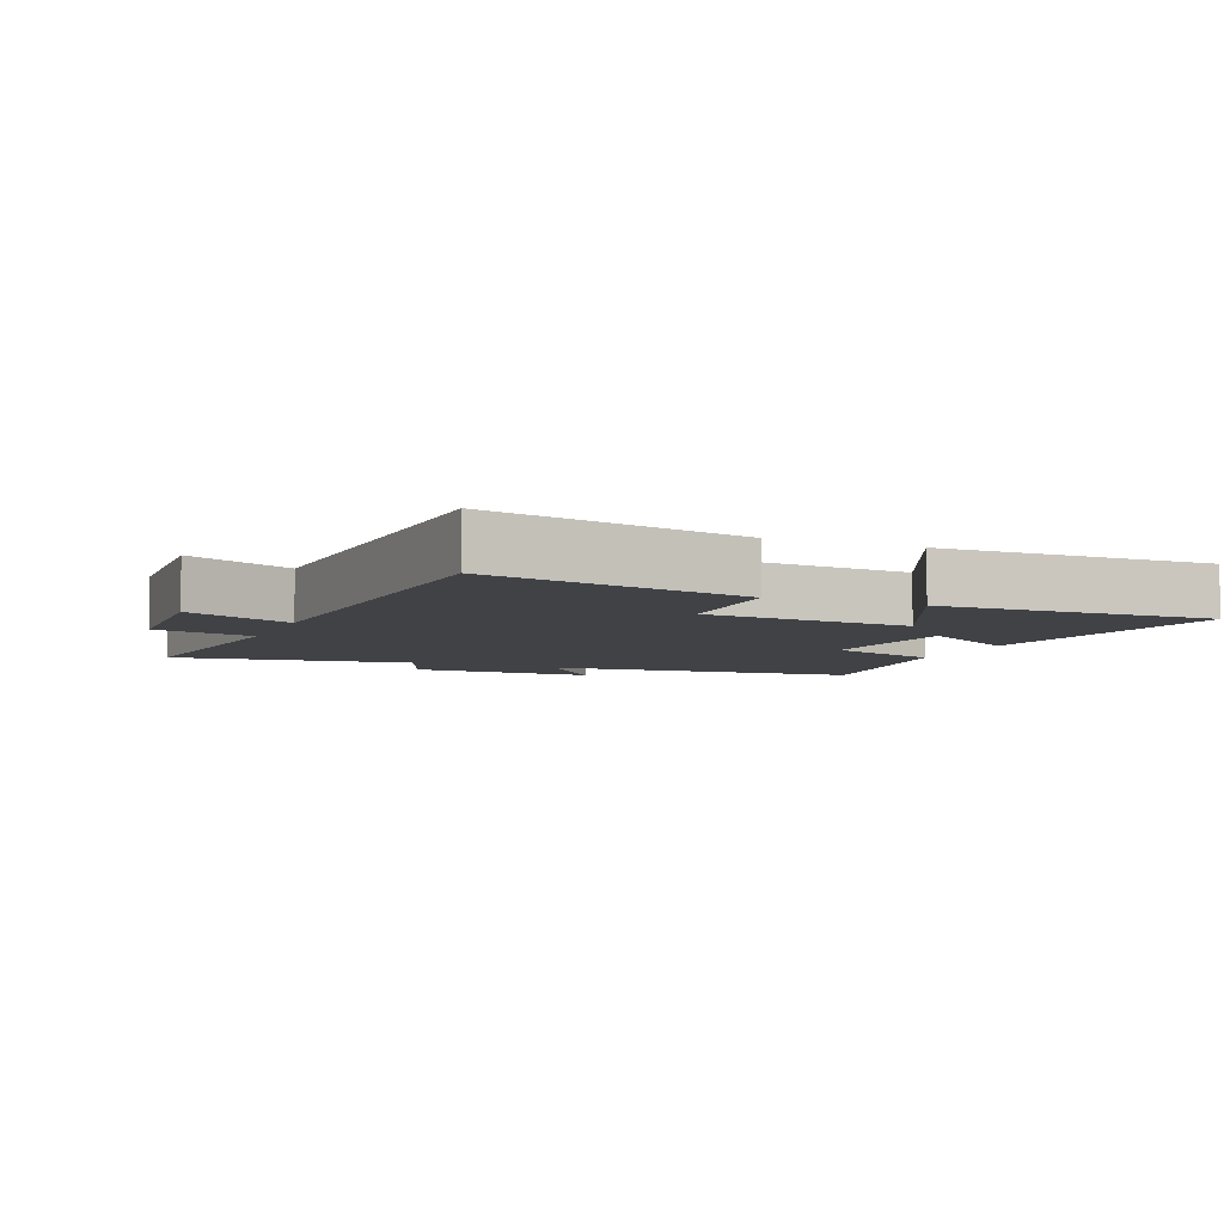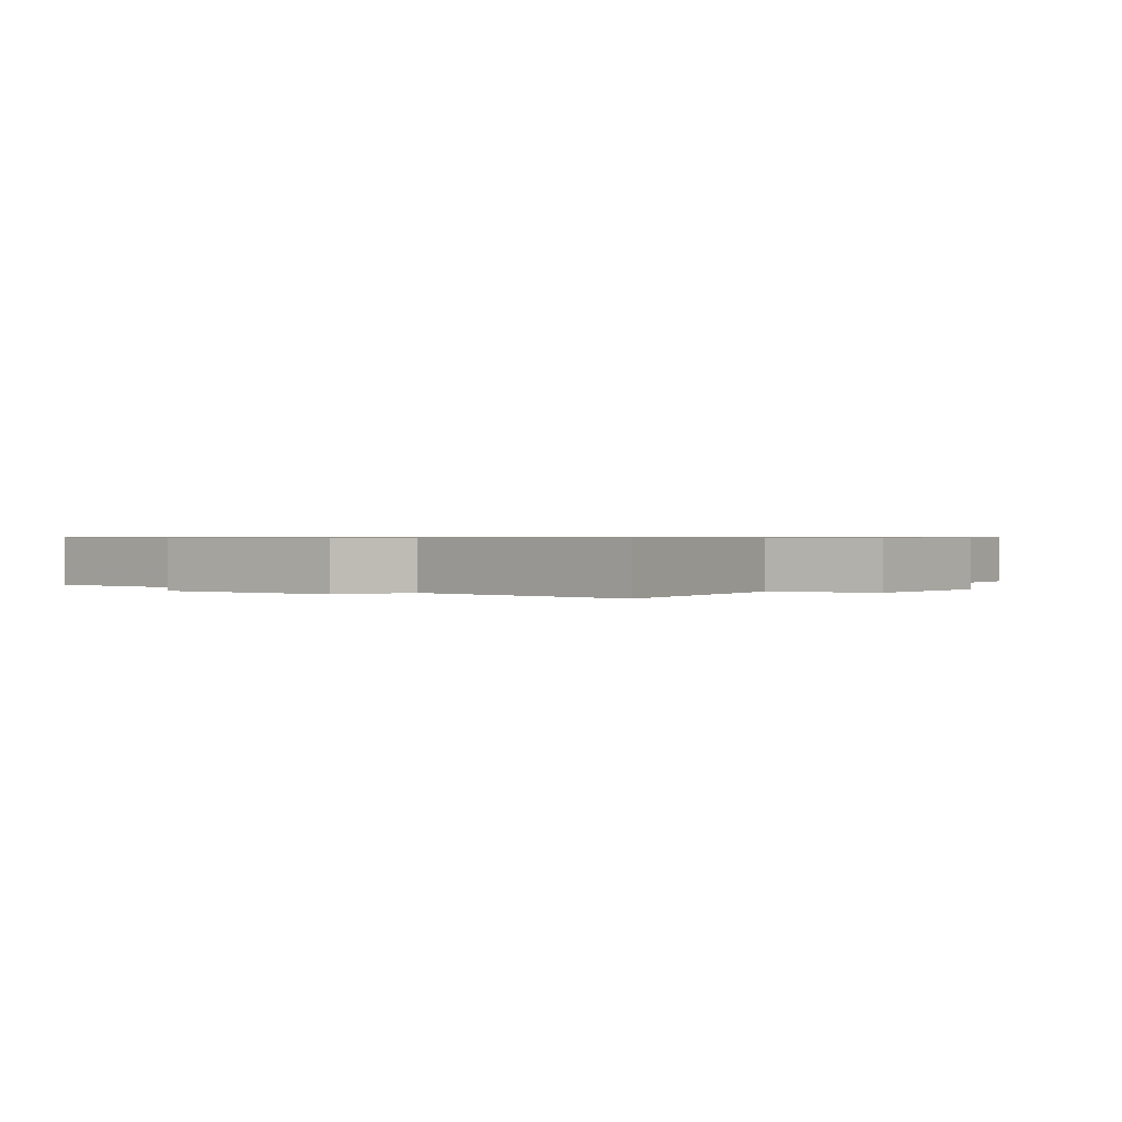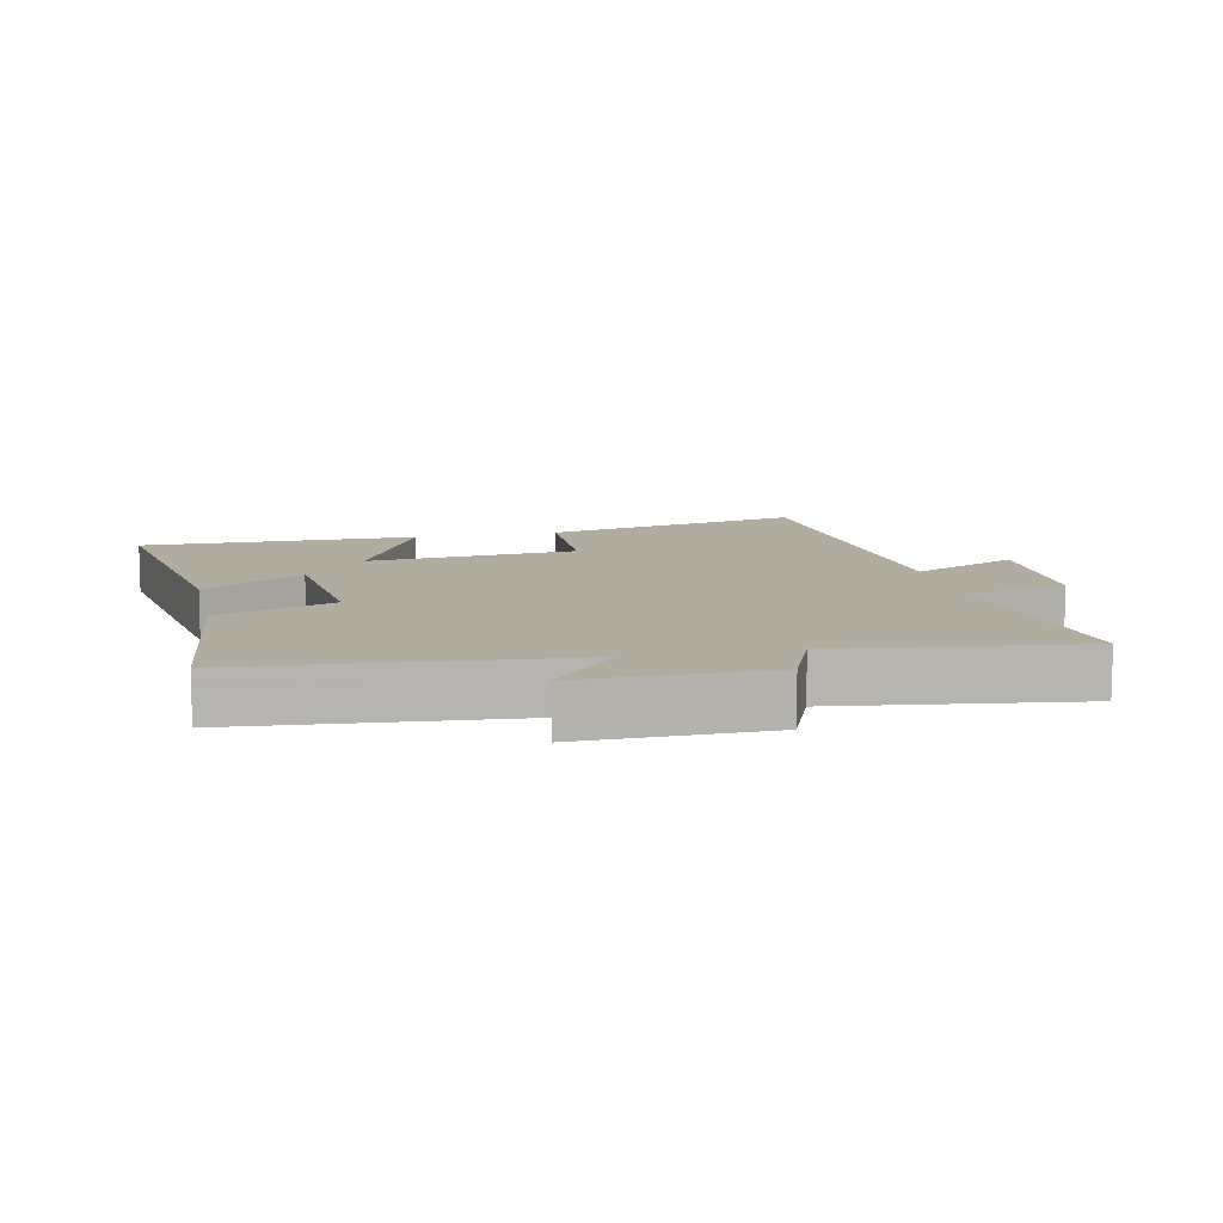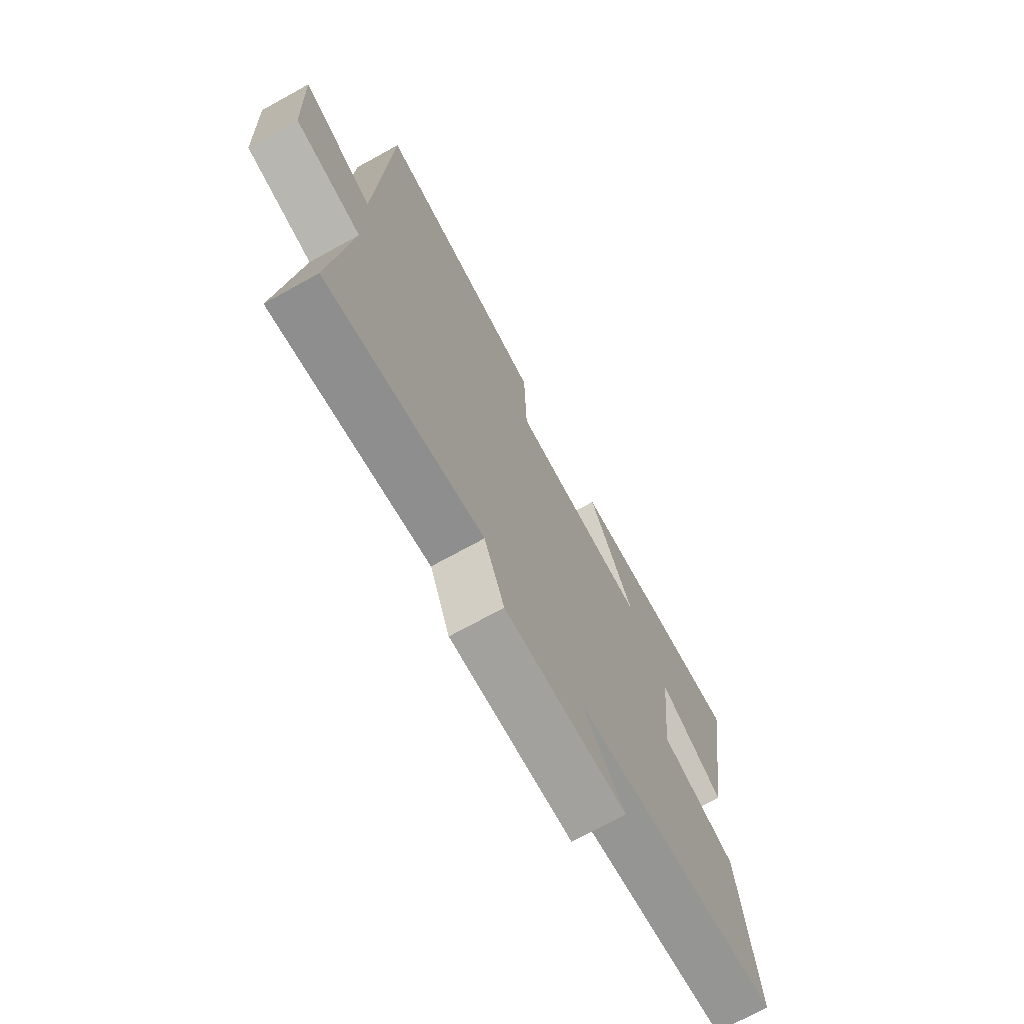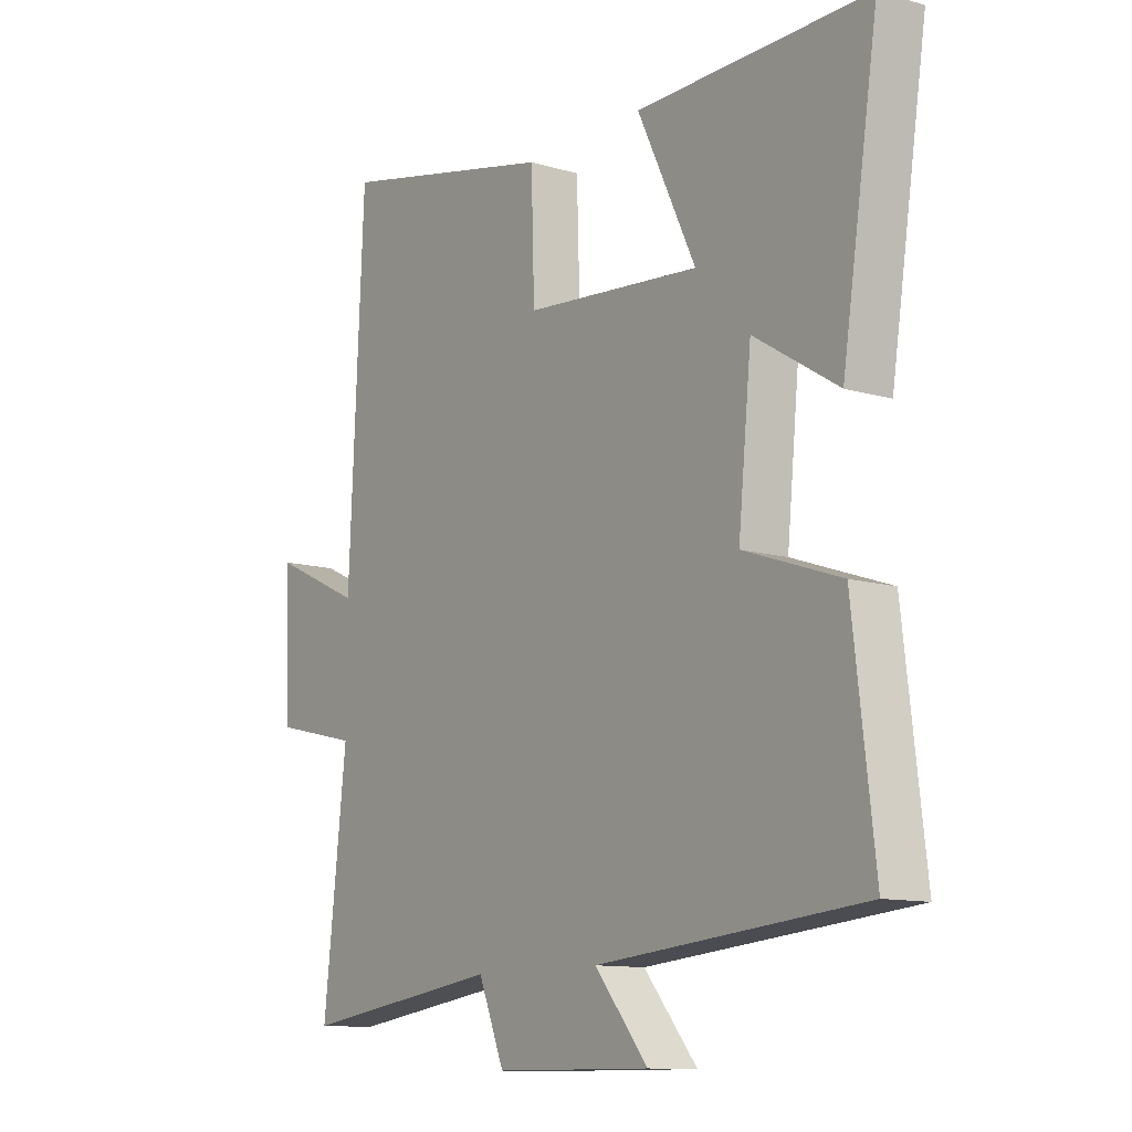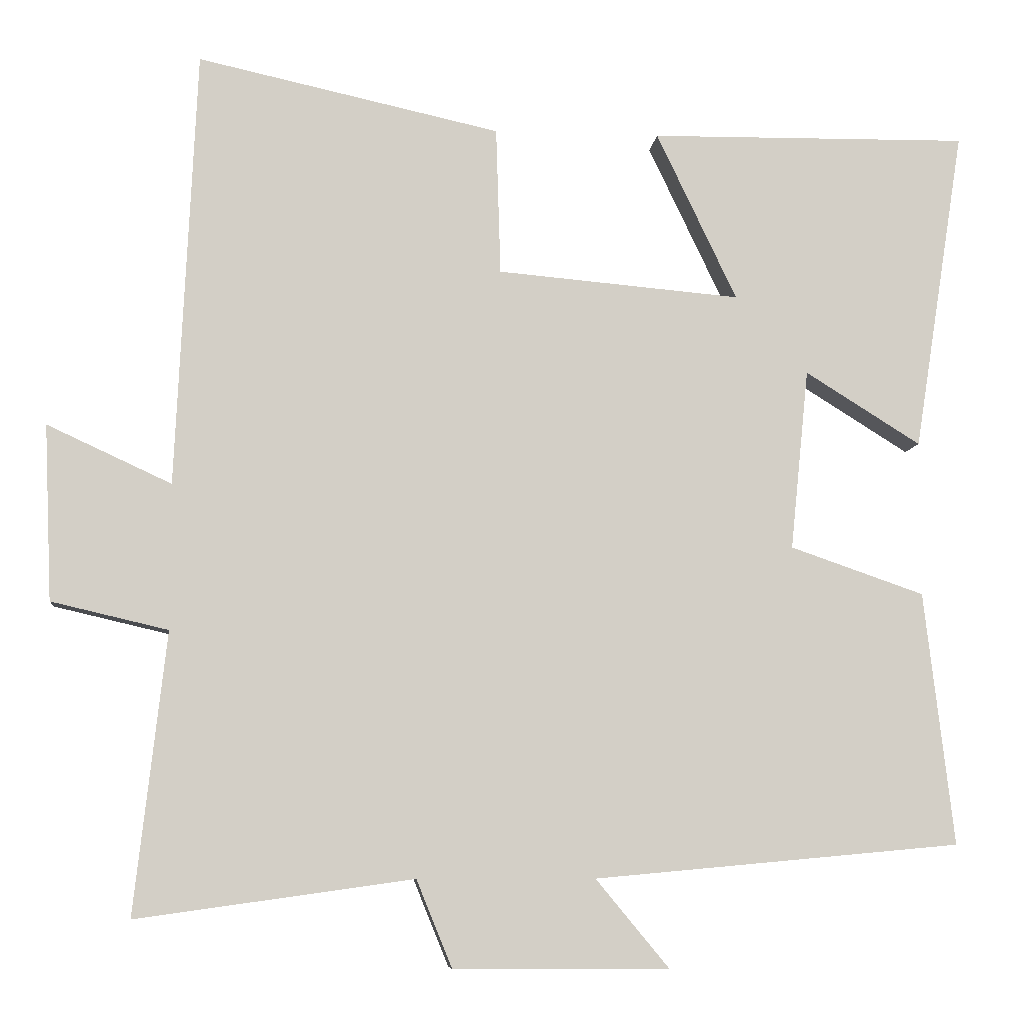
<metadata>
{"format":"obj","ext":"obj","renderer":"f3d","projection":"perspective","resolution":1024,"background":"white","views":[{"elev":-6.1,"azim":-22.5,"up":"+Y"},{"elev":0.7,"azim":-143.9,"up":"+Y"},{"elev":10.1,"azim":167.4,"up":"+Y"},{"elev":-71.7,"azim":-61.1,"up":"+Z"},{"elev":-11.5,"azim":54.3,"up":"+Z"},{"elev":-7.7,"azim":-5.7,"up":"+Z"}]}
</metadata>
<code>
v -0.473 0.07 0.588
v -0.074 0.07 0.5
v -0.068 0.07 0.306
v 0.252 0.07 0.278
v 0.146 0.07 0.5
v 0.566 0.07 0.505
v 0.5 0.07 0.081
v 0.348 0.07 0.176
v 0.324 0.07 -0.062
v 0.5 0.07 -0.123
v 0.539 0.07 -0.456
v 0.057 0.07 -0.5
v 0.154 0.07 -0.617
v -0.13 0.07 -0.615
v -0.177 0.07 -0.5
v -0.542 0.07 -0.551
v -0.5 0.07 -0.18
v -0.654 0.07 -0.144
v -0.664 0.07 0.088
v -0.5 0.07 0.012
v -0.473 0 0.588
v -0.074 0 0.5
v -0.068 0 0.306
v 0.252 0 0.278
v 0.146 0 0.5
v 0.566 0 0.505
v 0.5 0 0.081
v 0.348 0 0.176
v 0.324 0 -0.062
v 0.5 0 -0.123
v 0.539 0 -0.456
v 0.057 0 -0.5
v 0.154 0 -0.617
v -0.13 0 -0.615
v -0.177 0 -0.5
v -0.542 0 -0.551
v -0.5 0 -0.18
v -0.654 0 -0.144
v -0.664 0 0.088
v -0.5 0 0.012
f 17 18 19 20
f 17 20 1 2
f 15 16 17 2
f 12 13 14 15
f 9 10 11 12
f 8 9 12 15
f 5 6 7 8
f 4 5 8
f 3 4 8 15
f 2 3 15
f 40 39 38 37
f 22 21 40 37
f 22 37 36 35
f 35 34 33 32
f 32 31 30 29
f 35 32 29 28
f 28 27 26 25
f 28 25 24
f 35 28 24 23
f 35 23 22
f 1 21 22 2
f 2 22 23 3
f 3 23 24 4
f 4 24 25 5
f 5 25 26 6
f 6 26 27 7
f 7 27 28 8
f 8 28 29 9
f 9 29 30 10
f 10 30 31 11
f 11 31 32 12
f 12 32 33 13
f 13 33 34 14
f 14 34 35 15
f 15 35 36 16
f 16 36 37 17
f 17 37 38 18
f 18 38 39 19
f 19 39 40 20
f 20 40 21 1

</code>
